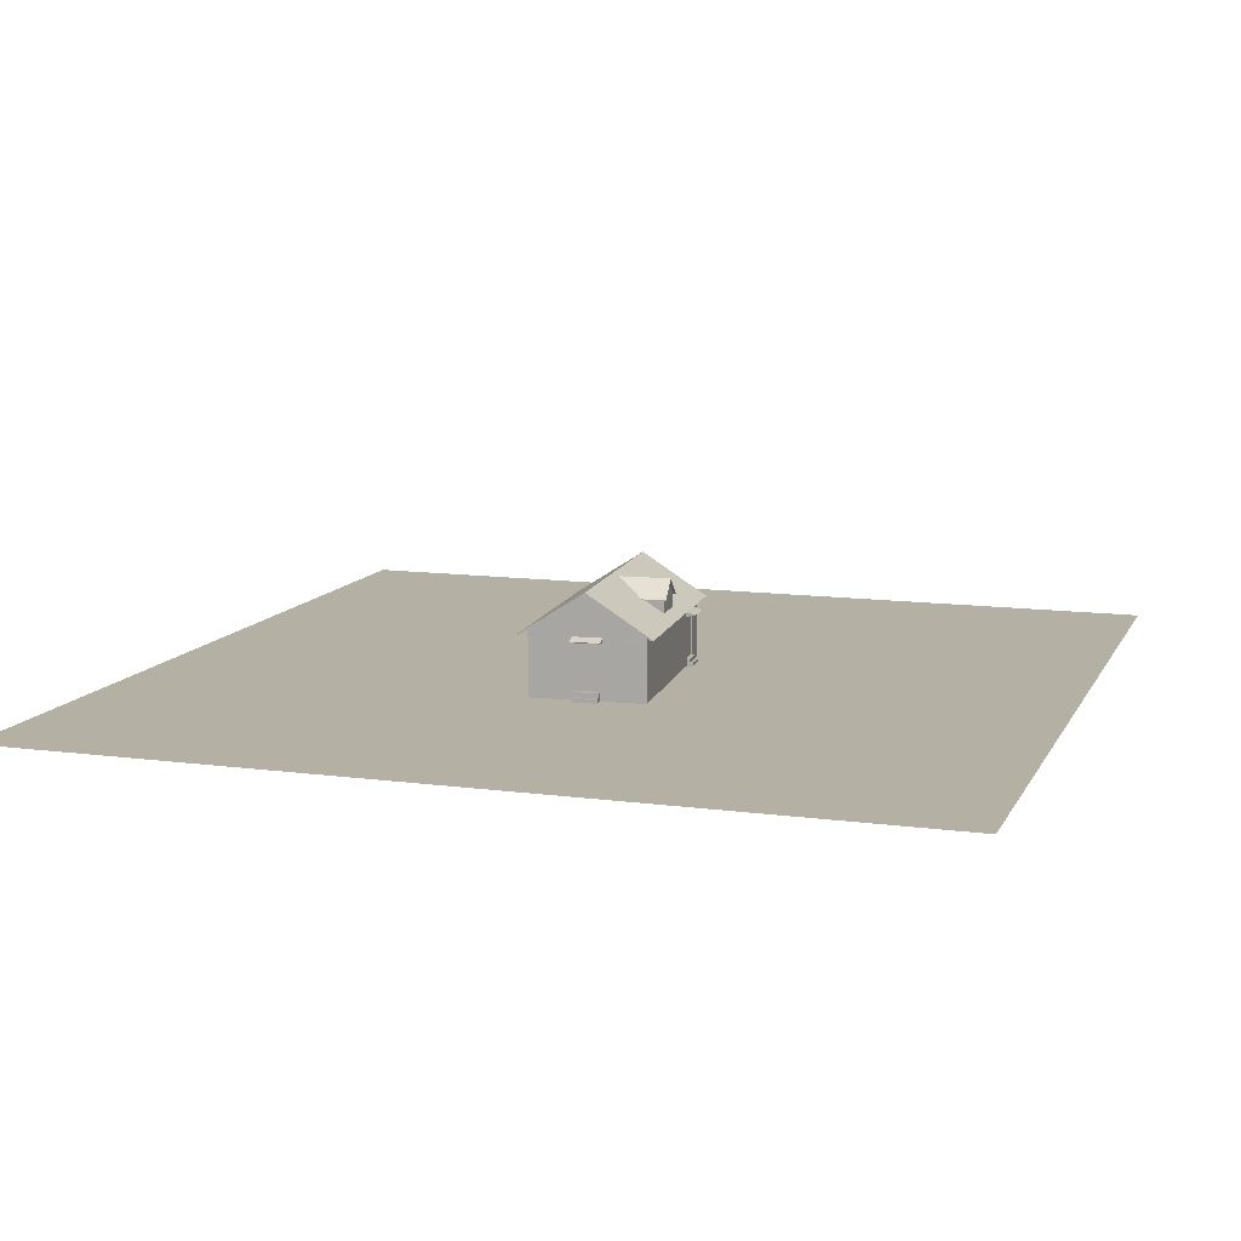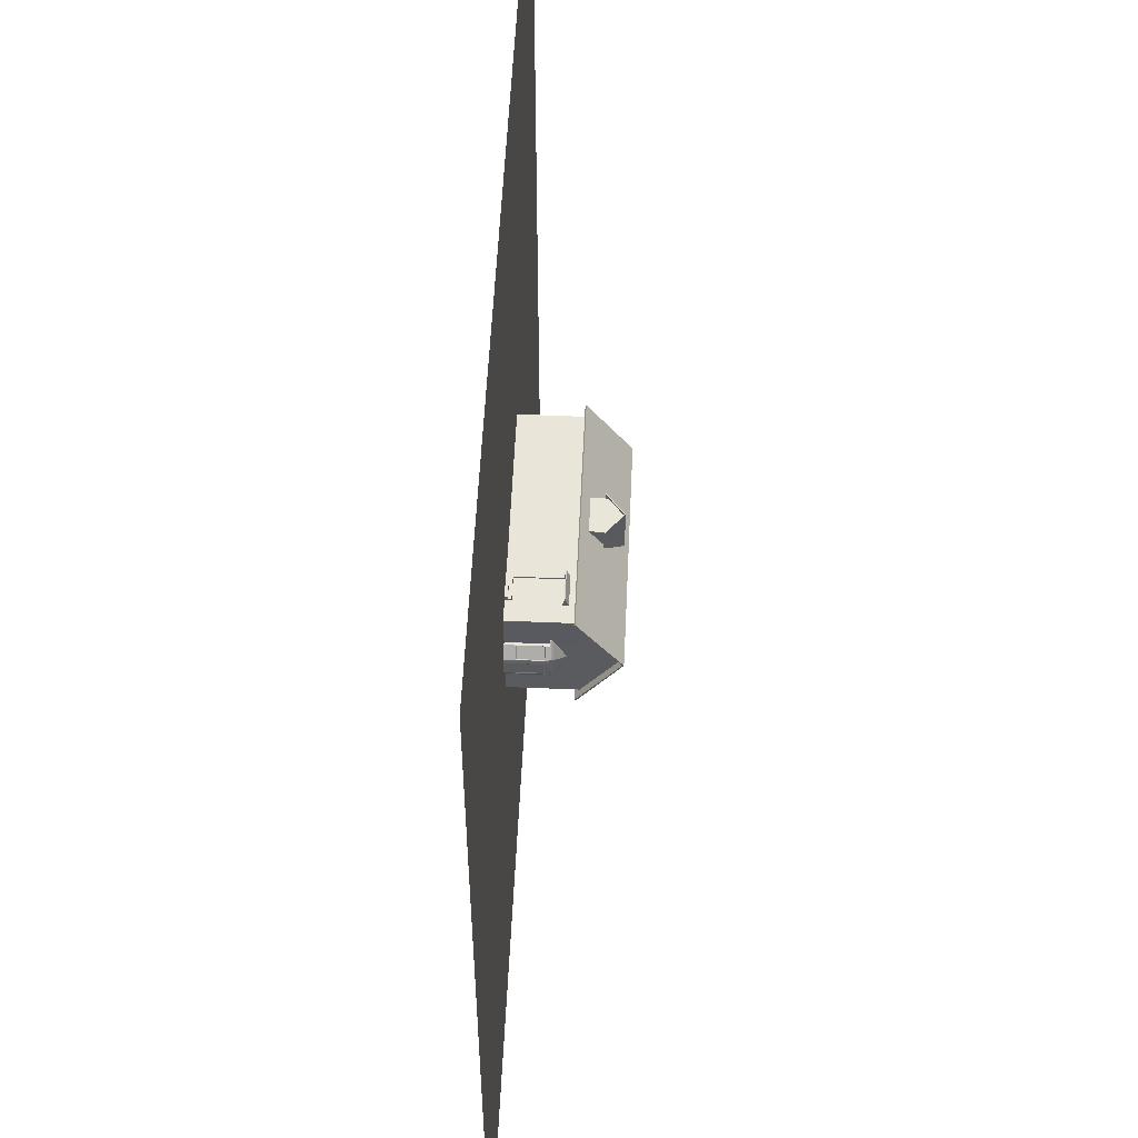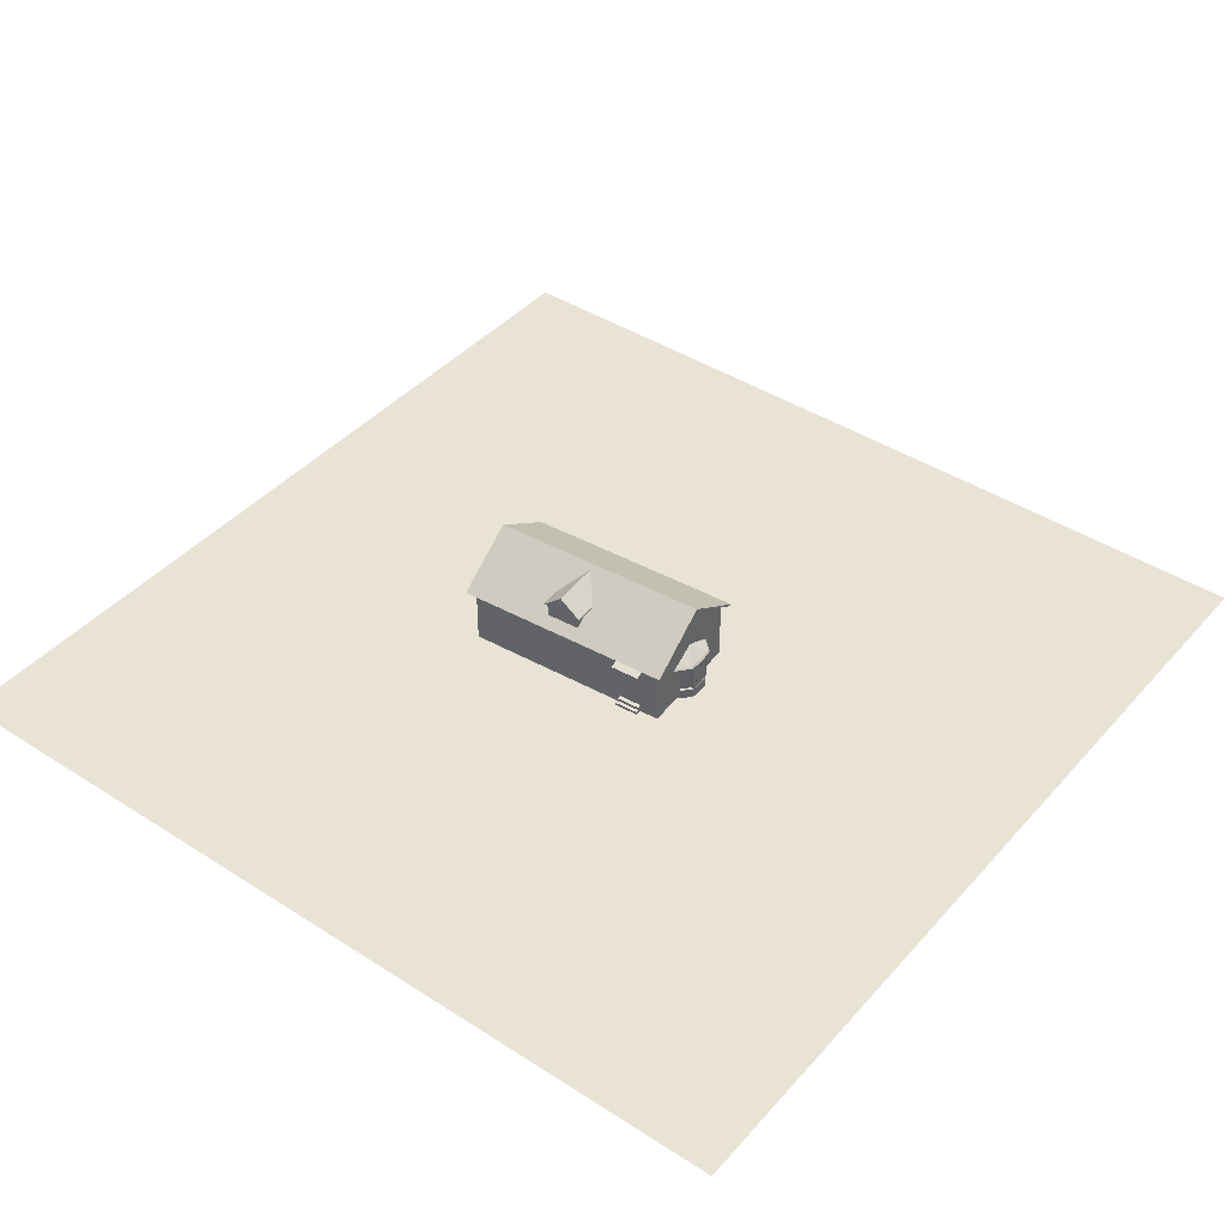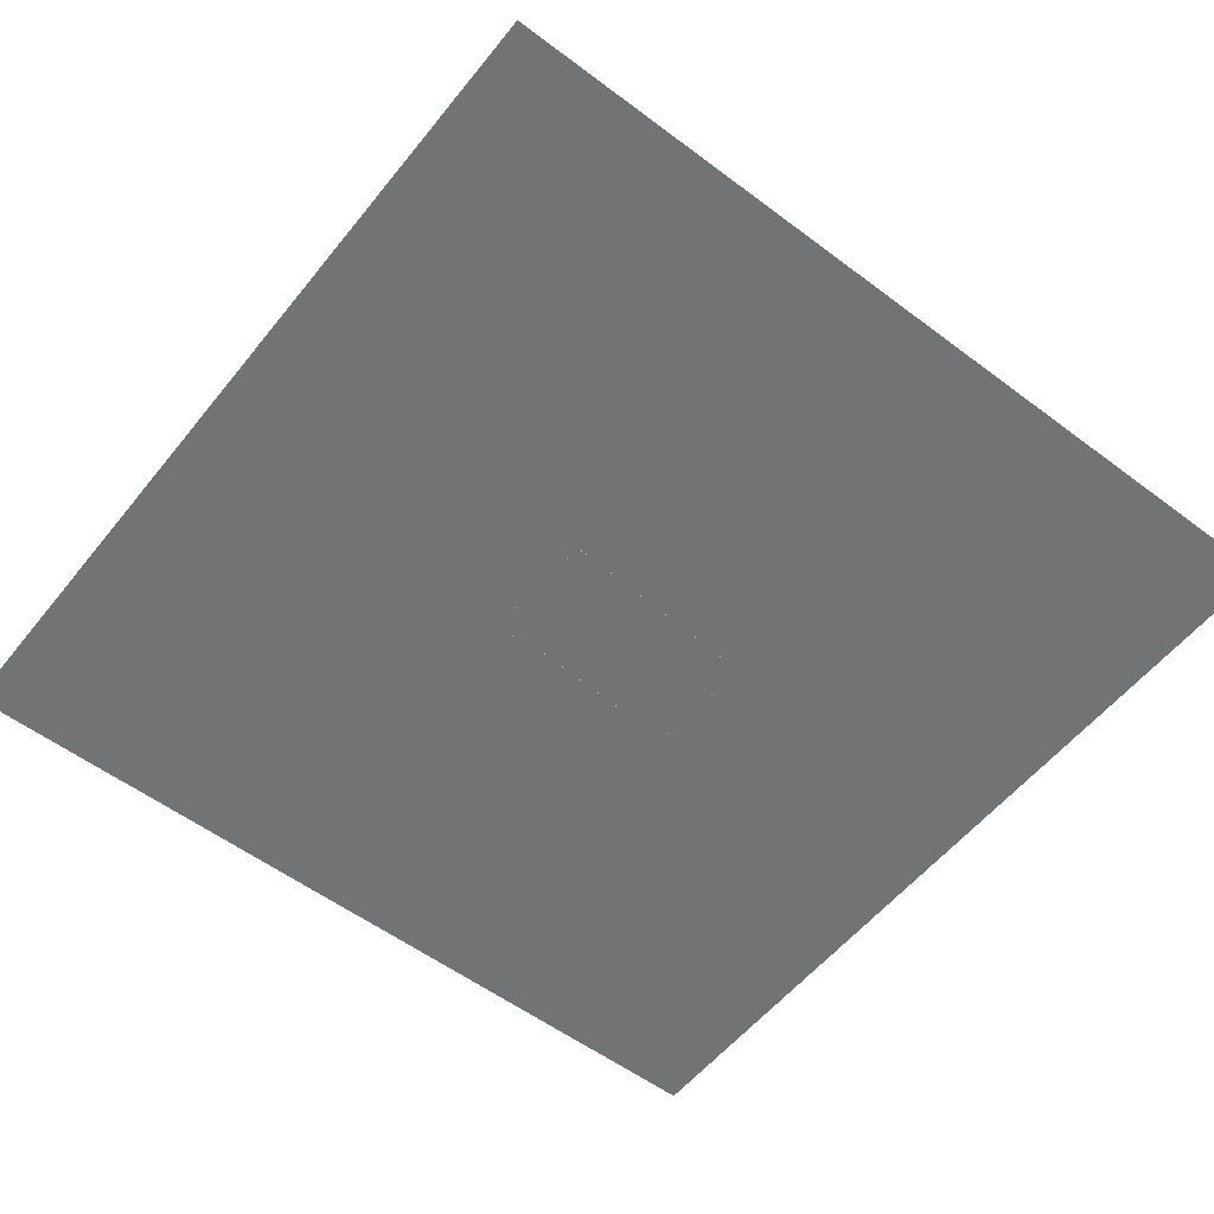
<metadata>
{"format":"obj","ext":"obj","renderer":"f3d","projection":"perspective","resolution":1024,"background":"white","views":[{"elev":11.4,"azim":-71.8,"up":"+Y"},{"elev":54.0,"azim":92.6,"up":"+Z"},{"elev":42.0,"azim":37.7,"up":"+Y"},{"elev":-55.9,"azim":141.8,"up":"+Y"}]}
</metadata>
<code>
o Cube_Cube.002
v -18.22 9.349 -6.877
v 12.56 14.64 -1.045
v -17.65 14.64 1.114
v -17.49 13.16 3.383
v 12.41 13.16 -3.274
v 12.73 13.16 1.224
v 12.76 9.349 1.689
v -17.77 0.06412 -0.5858
v -17.52 0.06412 2.919
v -17.52 9.349 2.919
v 12.56 14.64 -1.04
v 12.56 14.64 -1.035
v -17.65 14.64 1.124
v -17.65 14.64 1.119
v 12.47 12.8 -2.429
v 12.67 12.8 0.3849
v -17.55 10.15 2.56
v 12.47 10.15 -2.416
v 12.67 10.15 0.401
v -17.52 1.32 2.919
v -17.77 1.32 -0.5858
v -17.77 9.349 -0.5858
v -17.75 12.8 -0.2705
v -17.81 13.16 -1.115
v -17.75 10.15 -0.2575
v -18.06 10.83 -4.632
v 11.99 9.349 -9.036
v -17.9 0.06412 -2.37
v 12.15 10.83 -6.791
v 13.15 9.349 7.051
v 12.57 14.64 -1.03
v 12.98 10.83 4.781
v -17.55 12.8 2.544
v 13.15 0.06412 7.051
v -18.22 0.06412 -6.877
v 12.76 0.06412 1.689
v 11.99 0.06412 -9.036
v -17.9 2.821 -2.37
v -18.14 2.821 -5.756
v -17.15 2.821 8.093
v -17.4 2.821 4.701
v -17.52 8.192 2.919
v -17.77 8.192 -0.5858
v 12.38 9.349 -3.674
v -17.9 8.192 -2.37
v -18.14 8.192 -5.756
v -17.15 8.219 8.093
v -17.4 8.192 4.701
v -17.32 1.32 2.904
v -17.57 1.32 -0.6002
v -17.32 8.192 2.904
v -17.57 8.192 -0.6002
v -17.77 0.6658 -0.5858
v -17.52 0.6774 2.919
v -19.17 0.06412 -0.4861
v -18.92 0.06412 3.018
v -18.92 0.6774 3.018
v -19.17 0.6658 -0.4861
v -18.32 1.32 2.976
v -18.57 1.32 -0.5289
v -18.57 0.6658 -0.5289
v -18.32 0.6774 2.976
v -12.18 0.06412 -7.309
v 5.95 0.06412 -8.604
v -12.18 8.192 -7.309
v -7.727 8.192 -7.627
v 1.497 8.192 -8.286
v 5.95 8.192 -8.604
v -12.18 9.349 -7.309
v -7.727 9.349 -7.627
v 1.497 9.349 -8.286
v 5.95 9.349 -8.604
v -12.18 2.821 -7.309
v -7.727 2.821 -7.627
v 1.497 2.821 -8.286
v 5.95 2.821 -8.604
v -17.07 9.349 9.21
v -17.07 0.06412 9.21
v -17.4 0.06412 4.701
v -17.24 10.83 6.94
v -17.65 14.64 1.129
v 12.38 0.06412 -3.674
v -7.727 0.06412 -7.627
v 1.497 0.06412 -8.286
v 12.76 5.319 1.689
v 12.38 5.321 -3.674
v 10.27 0.06412 7.258
v 10.27 7.581 7.258
v 10.27 9.349 7.258
v -11.02 9.349 8.779
v -11.02 2.237 8.779
v 6.874 9.349 7.5
v -11.02 7.581 8.779
v 10.27 0.9401 7.258
v -11.02 0.06412 8.779
v 6.874 0.9401 7.5
v 6.874 0.06412 7.5
v -6.568 0.06412 8.461
v -6.568 7.581 8.461
v -6.568 9.349 8.461
v -6.568 2.237 8.461
v 10.25 7.581 7.025
v 10.25 0.9401 7.025
v 6.857 7.581 7.268
v 6.857 0.9401 7.268
v 6.874 0.4826 7.5
v 10.27 0.4916 7.258
v 6.874 7.581 7.5
v 6.233 0.4539 7.546
v 10.33 0.06412 8.118
v 6.935 0.06412 8.361
v 10.33 0.4916 8.118
v 6.935 0.4826 8.361
v 6.9 0.9401 7.865
v 10.29 0.9401 7.623
v 6.9 0.4826 7.865
v 10.29 0.4916 7.623
v 12.96 6.084 2.461
v 12.5 6.084 -4.522
v 14.16 6.084 -3.08
v 14.41 6.084 0.8179
v 12.52 6.084 2.489
v 12.07 6.084 -4.494
v 14.49 6.084 -1.144
v 13.68 6.084 1.639
v 13.33 6.084 -3.801
v 12.48 7.798 -0.8977
v 12.47 7.798 -1.131
v 12.52 7.798 -1.083
v 12.53 7.798 -0.9526
v 12.47 7.798 -0.8968
v 12.45 7.798 -1.13
v 12.53 7.798 -1.018
v 12.51 7.798 -0.9251
v 12.49 7.798 -1.107
v 14.32 5.681 -3.316
v 14.6 5.681 1.031
v 13.39 5.681 -4.12
v 14.68 5.681 -1.157
v 13.79 5.681 1.948
v 11.98 5.681 -4.893
v 12.47 5.681 -4.925
v 12.98 5.681 2.864
v 12.49 5.681 2.895
v 14.32 5.833 -3.316
v 14.6 5.833 1.031
v 13.39 5.833 -4.12
v 14.68 5.833 -1.157
v 13.79 5.833 1.948
v 11.98 5.833 -4.893
v 12.47 5.833 -4.925
v 12.98 5.833 2.864
v 12.49 5.833 2.895
v 14.06 5.681 -2.678
v 14.26 5.681 0.4323
v 13.4 5.681 -3.254
v 14.32 5.681 -1.134
v 13.68 5.681 1.088
v 12.39 5.681 -3.807
v 12.74 5.681 -3.829
v 13.1 5.681 1.743
v 12.75 5.681 1.766
v 13.14 5.804 1.938
v 12.75 5.804 -4.027
v 14.37 5.804 -2.286
v 14.16 5.804 -2.795
v 14.38 5.804 0.5345
v 14.52 5.804 0.002601
v 12.76 5.804 1.962
v 12.38 0.07308 -4.003
v 12.38 5.804 -4.003
v 13.14 1.517 1.938
v 13.14 5.133 1.938
v 12.75 5.133 -4.027
v 14.16 1.517 -2.795
v 14.16 5.133 -2.795
v 14.52 1.517 0.002601
v 14.52 5.133 0.002601
v 13.01 1.648 1.73
v 13.01 5.002 1.73
v 12.67 5.002 -3.805
v 12.67 1.648 -3.805
v 14.32 1.699 -2.167
v 13.98 1.648 -2.662
v 13.98 5.002 -2.662
v 14.46 1.699 -0.1087
v 14.46 4.951 -0.1087
v 14.37 0.07308 -2.286
v 14.45 5.804 -1.142
v 14.37 1.517 -2.286
v 14.37 5.133 -2.286
v 14.32 4.951 -2.167
v 14.38 0.07308 0.5345
v 13.76 5.804 1.236
v 14.38 1.517 0.5345
v 14.38 5.133 0.5345
v 14.16 5.002 0.4279
v 12.75 0.07308 -4.027
v 13.46 5.804 -3.411
v 12.75 1.517 -4.027
v 13.14 0.07308 1.938
v 14.16 0.07308 -2.795
v 14.52 0.07308 0.002601
v 12.76 0.07308 1.962
v 14.16 1.648 0.4279
v 10.64 7.899 6.867
v 10.64 7.997 6.901
v 10.76 7.323 8.522
v 10.76 7.42 8.556
v 6.494 7.899 7.163
v 6.496 7.997 7.197
v 6.612 7.323 8.818
v 6.614 7.42 8.852
v 6.833 7.323 8.803
v 10.53 7.323 8.538
v 10.54 7.42 8.572
v 6.836 7.42 8.836
v 10.42 7.899 6.883
v 6.715 7.899 7.147
v 6.718 7.997 7.181
v 10.42 7.997 6.917
v 10.74 7.406 8.282
v 10.74 7.504 8.316
v 6.595 7.406 8.578
v 6.597 7.504 8.612
v 6.819 7.504 8.596
v 10.52 7.504 8.332
v 10.52 7.406 8.298
v 6.816 7.406 8.562
v 10.66 7.09 7.167
v 10.65 7.437 7.059
v 6.729 7.437 7.339
v 6.507 7.437 7.355
v 10.43 7.437 7.074
v 10.44 7.09 7.183
v 6.737 7.09 7.448
v 6.515 7.09 7.464
v -17.12 8.627 3.225
v -17.15 8.724 3.227
v -18.77 8.05 3.343
v -18.81 8.148 3.346
v -17.41 8.627 -0.9195
v -17.45 8.724 -0.9171
v -19.07 8.05 -0.8013
v -19.1 8.148 -0.7989
v -19.05 8.05 -0.5797
v -18.79 8.05 3.122
v -18.82 8.148 3.124
v -19.09 8.148 -0.5773
v -17.13 8.627 3.004
v -17.4 8.627 -0.698
v -17.43 8.724 -0.6956
v -17.17 8.724 3.006
v -18.53 8.134 3.326
v -18.56 8.232 3.329
v -18.83 8.134 -0.8184
v -18.86 8.232 -0.816
v -18.85 8.232 -0.5945
v -18.58 8.232 3.107
v -18.55 8.134 3.105
v -18.81 8.134 -0.5969
v -17.42 7.818 3.247
v -17.31 8.165 3.239
v -17.59 8.165 -0.6843
v -17.6 8.165 -0.9058
v -17.32 8.165 3.017
v -17.43 7.818 3.025
v -17.7 7.818 -0.6765
v -17.71 7.818 -0.8981
v -0.3611 9.704 6.752
v -0.3045 9.704 7.544
v -2.775 14.1 7.721
v -5.302 9.704 7.105
v -5.245 9.704 7.897
v -0.63 12.03 2.989
v -0.3045 12.03 7.544
v -5.245 12.03 7.897
v -5.571 12.03 3.342
v -3.278 14.24 0.6801
v -2.775 14.24 7.721
v -5.245 12.17 7.897
v -5.571 12.17 3.342
v -2.748 14.1 8.092
v -0.278 12.03 7.916
v -5.219 12.03 8.269
v -2.748 14.24 8.092
v -0.278 12.17 7.916
v -5.219 12.17 8.269
v -5.707 11.64 7.93
v -5.994 11.64 3.913
v -0.13 11.64 3.494
v 0.1571 11.64 7.511
v -5.707 11.77 7.93
v -5.994 11.77 3.913
v -0.13 11.77 3.494
v 0.1571 11.77 7.511
v -5.68 11.77 8.302
v -5.68 11.64 8.302
v 0.1836 11.77 7.883
v 0.1836 11.64 7.883
v -0.3045 9.704 7.544
v -2.77 14.1 7.72
v -5.245 9.704 7.897
v -2.78 14.1 7.721
v -0.3045 12.03 7.544
v -5.245 12.03 7.897
v -3.598 9.704 7.779
v -1.951 9.704 7.662
v -2.773 14.1 7.72
v -2.776 14.1 7.721
v -1.839 11.08 7.654
v -3.71 11.08 7.787
v -1.537 13.07 7.632
v -4.012 13.07 7.809
v -1.836 12.82 7.654
v -3.714 12.82 7.788
v -0.63 12.17 2.989
v -3.278 14.24 0.6801
v -2.775 14.24 7.721
v -0.3045 12.17 7.544
v -2.748 14.24 8.092
v -0.278 12.17 7.916
v -0.13 11.77 3.494
v 0.1571 11.77 7.511
v 0.1836 11.77 7.883
v 12.86 8.781 -10.3
v 14.18 8.781 8.141
v -19.25 8.781 -8.006
v -17.93 8.781 10.44
v 13.52 14.74 -1.08
v -18.59 14.74 1.214
v 12.88 8.632 -10.06
v 14.16 8.632 7.905
v -19.23 8.632 -7.77
v -17.95 8.632 10.2
v 13.52 14.53 -1.08
v -18.59 14.53 1.214
f 68 72 27
f 7 32 30
f 44 19 7
f 22 17 25
f 19 6 32
f 16 31 6
f 15 12 16
f 23 13 14
f 48 10 42
f 10 43 42
f 54 56 9
f 79 20 54
f 8 53 28
f 23 3 24
f 25 24 26
f 22 26 1
f 44 29 18
f 18 5 15
f 15 2 11
f 43 22 45
f 45 1 46
f 77 48 47
f 10 80 17
f 17 4 33
f 33 81 13
f 40 79 78
f 28 39 35
f 21 38 28
f 79 41 20
f 64 76 37
f 85 34 36
f 77 40 78
f 43 38 21
f 37 86 82
f 42 49 20
f 41 42 20
f 76 27 37
f 39 1 35
f 25 33 23
f 51 50 49
f 43 51 42
f 21 52 43
f 20 50 21
f 20 62 54
f 54 9 79
f 28 53 21
f 56 58 55
f 8 58 53
f 53 57 54
f 62 60 61
f 21 59 20
f 53 60 21
f 1 73 35
f 66 75 74
f 35 73 63
f 73 83 63
f 74 84 83
f 84 76 64
f 1 69 65
f 69 66 65
f 70 67 66
f 71 68 67
f 74 65 66
f 76 67 68
f 86 7 85
f 30 85 7
f 86 27 44
f 104 88 108
f 109 96 108
f 98 109 101
f 91 77 78
f 34 88 94
f 78 95 91
f 98 91 95
f 88 92 108
f 77 93 90
f 99 90 93
f 88 30 89
f 101 93 91
f 97 113 106
f 98 97 109
f 87 34 107
f 103 104 105
f 102 94 88
f 94 105 96
f 105 108 96
f 106 114 96
f 34 94 107
f 108 100 99
f 101 108 99
f 106 96 109
f 97 106 109
f 110 113 111
f 107 110 87
f 113 107 106
f 117 114 116
f 94 117 107
f 114 94 96
f 45 39 38
f 40 48 41
f 16 18 15
f 126 145 147
f 119 147 151
f 118 149 125
f 124 129 133
f 121 134 125
f 125 127 118
f 123 128 119
f 120 135 129
f 126 128 135
f 122 127 131
f 124 130 121
f 137 149 140
f 140 152 143
f 141 151 142
f 138 145 136
f 142 147 138
f 143 153 144
f 139 146 137
f 136 148 139
f 121 148 124
f 125 146 121
f 123 151 150
f 122 152 118
f 120 148 145
f 140 161 158
f 142 159 141
f 136 156 138
f 139 155 157
f 138 160 142
f 143 162 161
f 137 158 155
f 139 154 136
f 194 173 196
f 163 204 201
f 178 192 191
f 199 176 174
f 188 165 191
f 193 167 196
f 189 178 191
f 196 205 193
f 196 180 197
f 174 182 198
f 191 183 188
f 176 181 174
f 190 186 177
f 165 189 191
f 188 177 203
f 195 179 172
f 193 172 201
f 167 194 196
f 198 175 202
f 164 199 174
f 175 182 184
f 176 184 185
f 178 186 187
f 163 201 173
f 168 203 178
f 173 179 180
f 198 171 164
f 193 168 167
f 188 166 165
f 166 202 176
f 192 186 183
f 197 179 205
f 181 184 182
f 223 208 222
f 217 212 214
f 224 211 210
f 227 207 221
f 226 211 225
f 226 221 220
f 229 232 219
f 229 218 228
f 209 215 208
f 216 214 215
f 214 228 215
f 215 222 208
f 216 226 217
f 217 225 213
f 216 223 227
f 212 229 214
f 213 224 212
f 207 222 206
f 224 236 229
f 224 233 237
f 222 235 230
f 222 231 206
f 228 234 235
f 254 241 240
f 249 244 246
f 257 242 256
f 259 239 253
f 258 243 257
f 259 252 258
f 261 264 251
f 261 250 260
f 241 247 240
f 248 246 247
f 246 260 247
f 247 254 240
f 248 258 249
f 249 257 245
f 241 259 248
f 244 261 246
f 245 256 244
f 238 255 254
f 261 269 268
f 256 265 269
f 260 262 254
f 254 263 238
f 260 266 267
f 277 273 274
f 270 276 271
f 280 282 281
f 277 290 278
f 283 288 285
f 283 287 286
f 272 284 283
f 281 286 280
f 272 285 277
f 291 296 292
f 289 294 290
f 289 297 293
f 296 300 292
f 285 297 298
f 284 292 300
f 284 299 287
f 281 297 288
f 276 291 292
f 281 294 293
f 277 298 289
f 316 304 314
f 312 303 307
f 301 311 308
f 311 307 308
f 302 315 313
f 315 310 316
f 305 315 311
f 316 306 312
f 311 316 312
f 317 319 320
f 322 324 320
f 319 322 320
f 320 323 317
f 328 330 326
f 327 331 329
f 332 337 334
f 337 333 335
f 329 333 327
f 326 334 328
f 329 337 335
f 327 336 330
f 326 336 332
f 328 337 331
f 7 19 32
f 44 18 19
f 22 10 17
f 19 16 6
f 16 12 31
f 15 11 12
f 23 33 13
f 10 22 43
f 54 57 56
f 23 14 3
f 25 23 24
f 22 25 26
f 44 27 29
f 18 29 5
f 15 5 2
f 45 22 1
f 77 10 48
f 10 77 80
f 17 80 4
f 33 4 81
f 40 41 79
f 28 38 39
f 85 30 34
f 77 47 40
f 43 45 38
f 37 27 86
f 42 51 49
f 41 48 42
f 76 68 27
f 39 46 1
f 25 17 33
f 51 52 50
f 43 52 51
f 21 50 52
f 20 49 50
f 20 59 62
f 56 57 58
f 8 55 58
f 53 58 57
f 62 59 60
f 21 60 59
f 53 61 60
f 1 65 73
f 66 67 75
f 73 74 83
f 74 75 84
f 84 75 76
f 69 70 66
f 70 71 67
f 71 72 68
f 74 73 65
f 76 75 67
f 86 44 7
f 104 102 88
f 91 93 77
f 34 30 88
f 98 101 91
f 88 89 92
f 99 100 90
f 101 99 93
f 97 111 113
f 103 102 104
f 102 103 94
f 94 103 105
f 105 104 108
f 106 116 114
f 108 92 100
f 101 109 108
f 110 112 113
f 107 112 110
f 113 112 107
f 117 115 114
f 94 115 117
f 114 115 94
f 45 46 39
f 40 47 48
f 16 19 18
f 126 120 145
f 119 126 147
f 118 152 149
f 124 120 129
f 121 130 134
f 125 134 127
f 123 132 128
f 120 126 135
f 126 119 128
f 122 118 127
f 124 133 130
f 137 146 149
f 140 149 152
f 141 150 151
f 138 147 145
f 142 151 147
f 143 152 153
f 139 148 146
f 136 145 148
f 121 146 148
f 125 149 146
f 123 119 151
f 122 153 152
f 120 124 148
f 140 143 161
f 142 160 159
f 136 154 156
f 139 137 155
f 138 156 160
f 143 144 162
f 137 140 158
f 139 157 154
f 194 163 173
f 163 169 204
f 178 187 192
f 199 166 176
f 189 168 178
f 196 197 205
f 196 173 180
f 174 181 182
f 191 192 183
f 176 185 181
f 190 183 186
f 188 190 177
f 195 205 179
f 193 195 172
f 198 200 175
f 175 200 182
f 176 202 184
f 178 203 186
f 173 201 179
f 198 170 171
f 193 203 168
f 188 202 166
f 192 187 186
f 197 180 179
f 181 185 184
f 223 209 208
f 217 213 212
f 224 225 211
f 227 223 207
f 226 220 211
f 226 227 221
f 229 236 232
f 229 219 218
f 209 216 215
f 216 217 214
f 214 229 228
f 215 228 222
f 216 227 226
f 217 226 225
f 216 209 223
f 212 224 229
f 213 225 224
f 207 223 222
f 224 237 236
f 224 210 233
f 222 228 235
f 222 230 231
f 228 218 234
f 254 255 241
f 249 245 244
f 257 243 242
f 259 255 239
f 258 252 243
f 259 253 252
f 261 268 264
f 261 251 250
f 241 248 247
f 248 249 246
f 246 261 260
f 247 260 254
f 248 259 258
f 249 258 257
f 241 255 259
f 244 256 261
f 245 257 256
f 238 239 255
f 261 256 269
f 256 242 265
f 260 267 262
f 254 262 263
f 260 250 266
f 277 278 273
f 270 275 276
f 280 279 282
f 277 289 290
f 283 286 288
f 283 284 287
f 272 276 284
f 281 288 286
f 272 283 285
f 291 295 296
f 289 293 294
f 289 298 297
f 296 299 300
f 285 288 297
f 284 276 292
f 284 300 299
f 281 293 297
f 276 275 291
f 281 282 294
f 277 285 298
f 316 310 304
f 312 306 303
f 301 305 311
f 311 312 307
f 302 309 315
f 315 309 310
f 305 313 315
f 316 314 306
f 311 315 316
f 317 318 319
f 322 325 324
f 319 321 322
f 320 324 323
f 328 331 330
f 327 330 331
f 332 336 337
f 337 336 333
f 329 335 333
f 326 332 334
f 329 331 337
f 327 333 336
f 326 330 336
f 328 334 337
o ground_Plane.004
v -63.2 0.07765 63.2
v 63.2 0.07765 63.2
v -63.2 0.07764 -63.2
v 63.2 0.07764 -63.2
f 339 340 338
f 339 341 340

</code>
